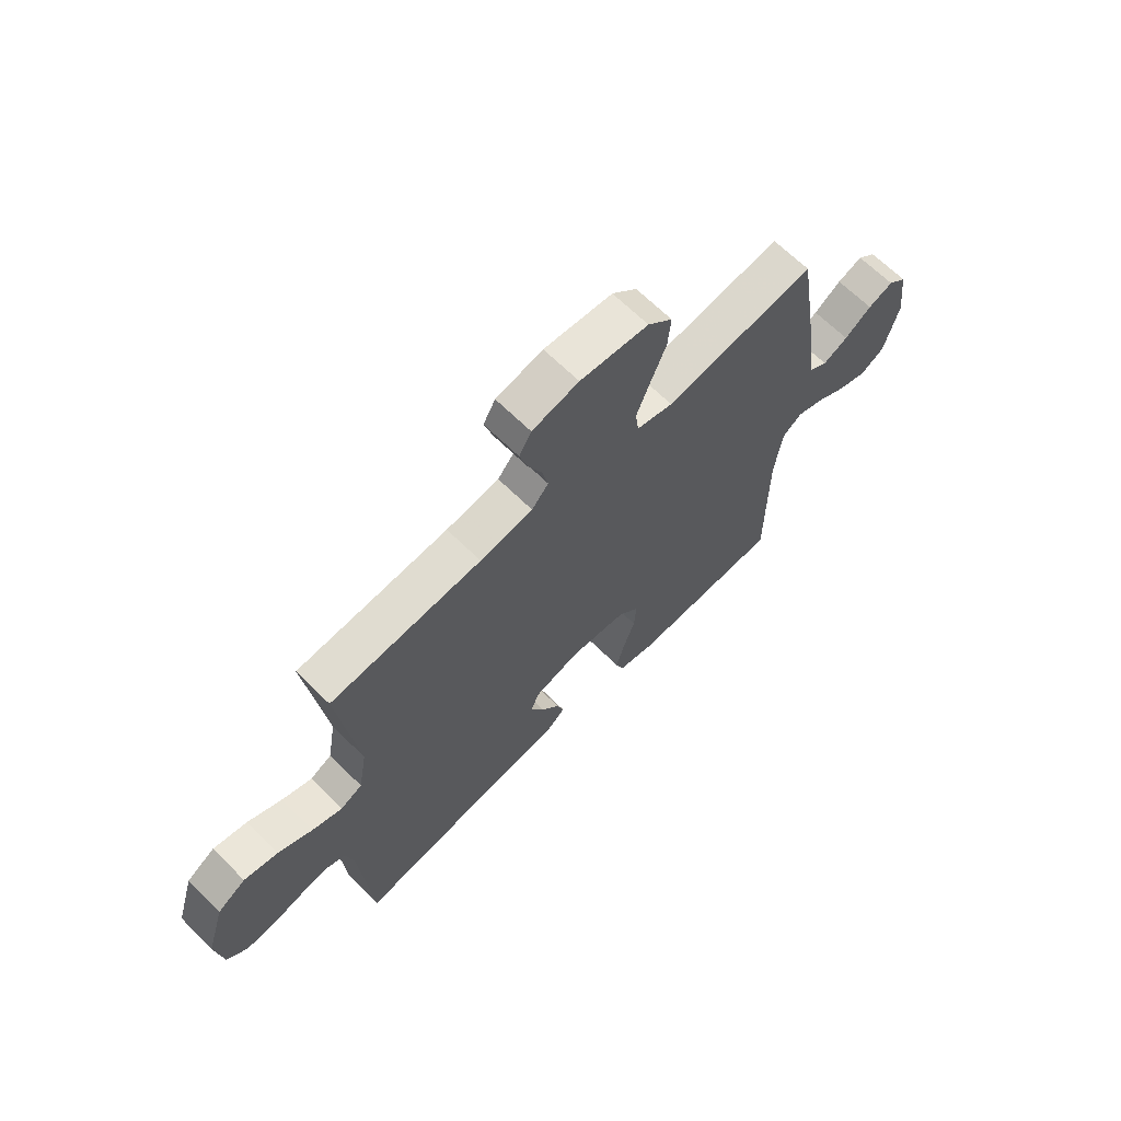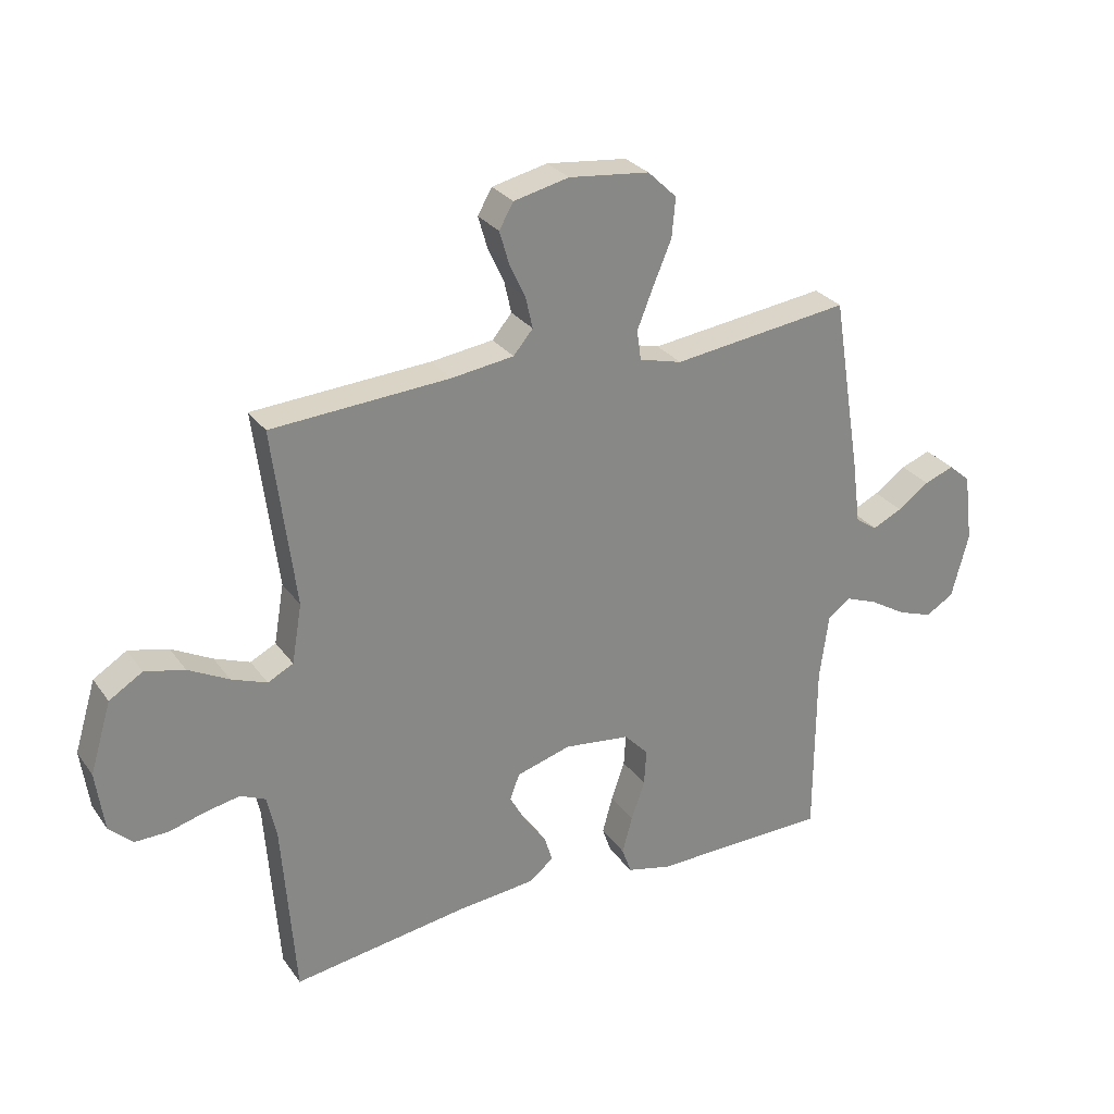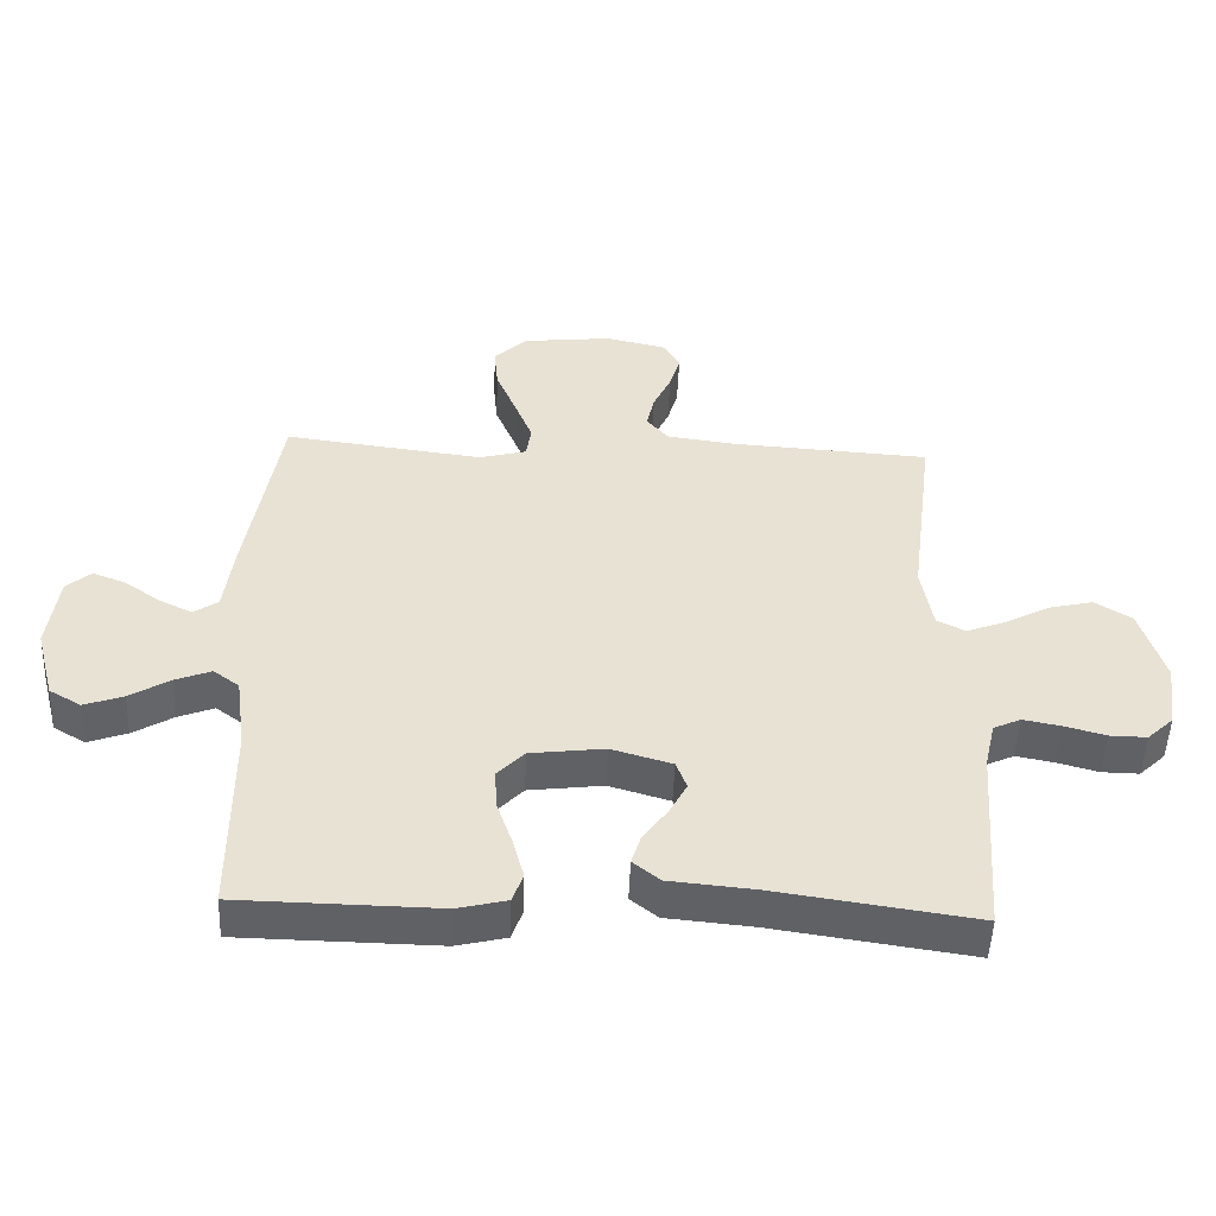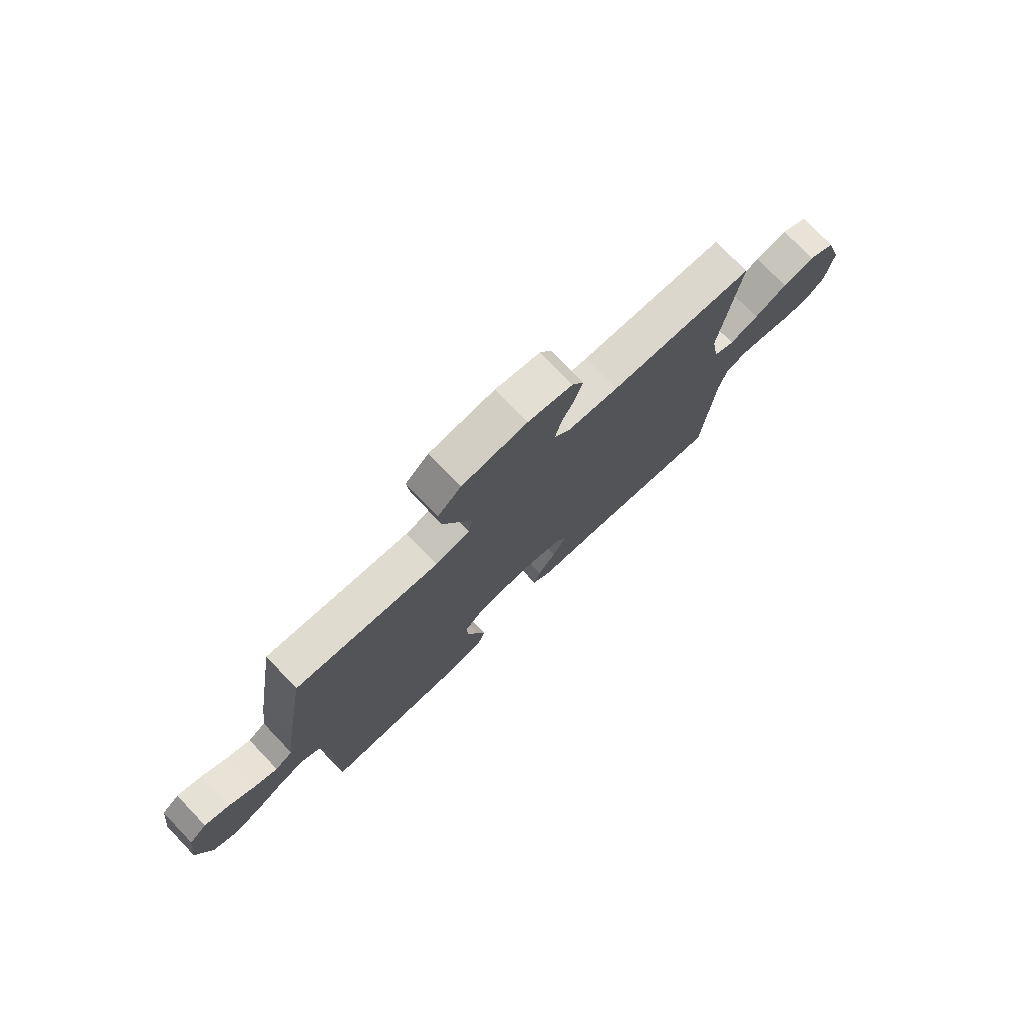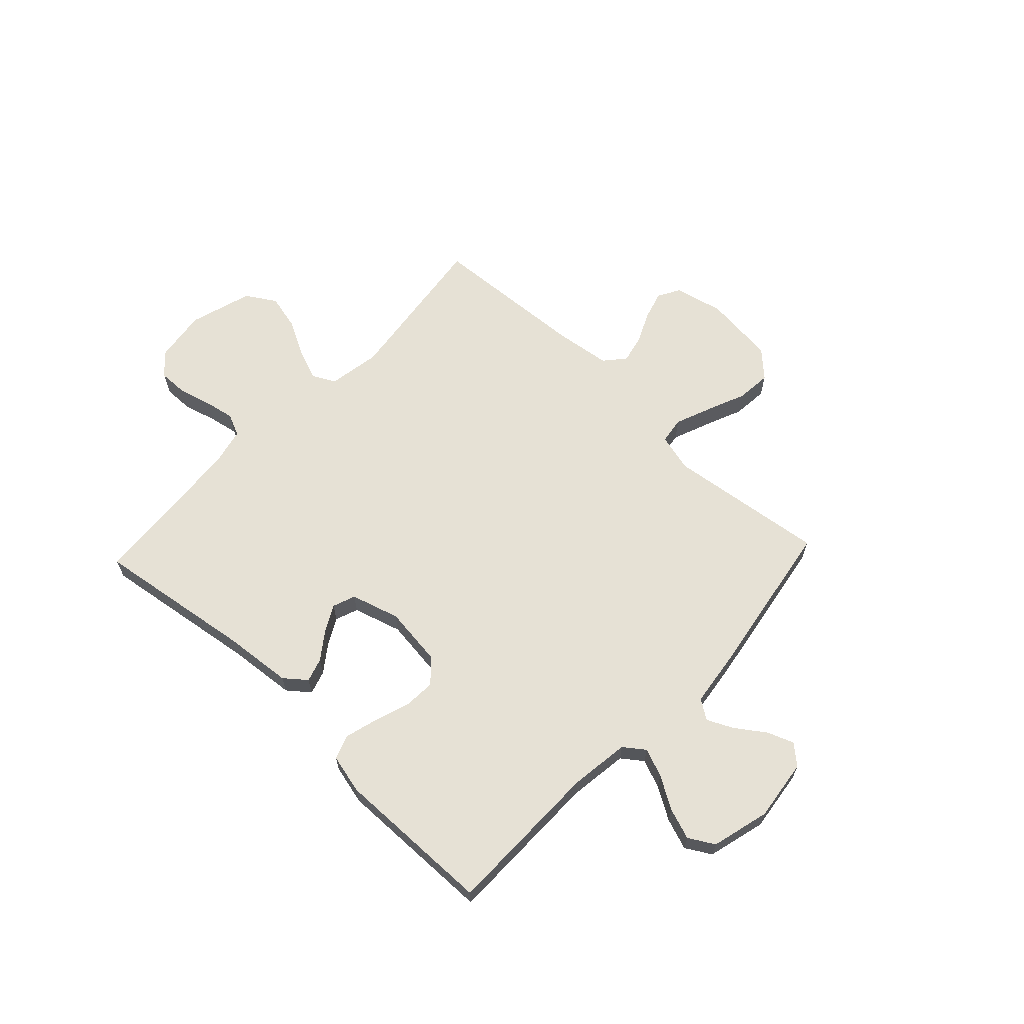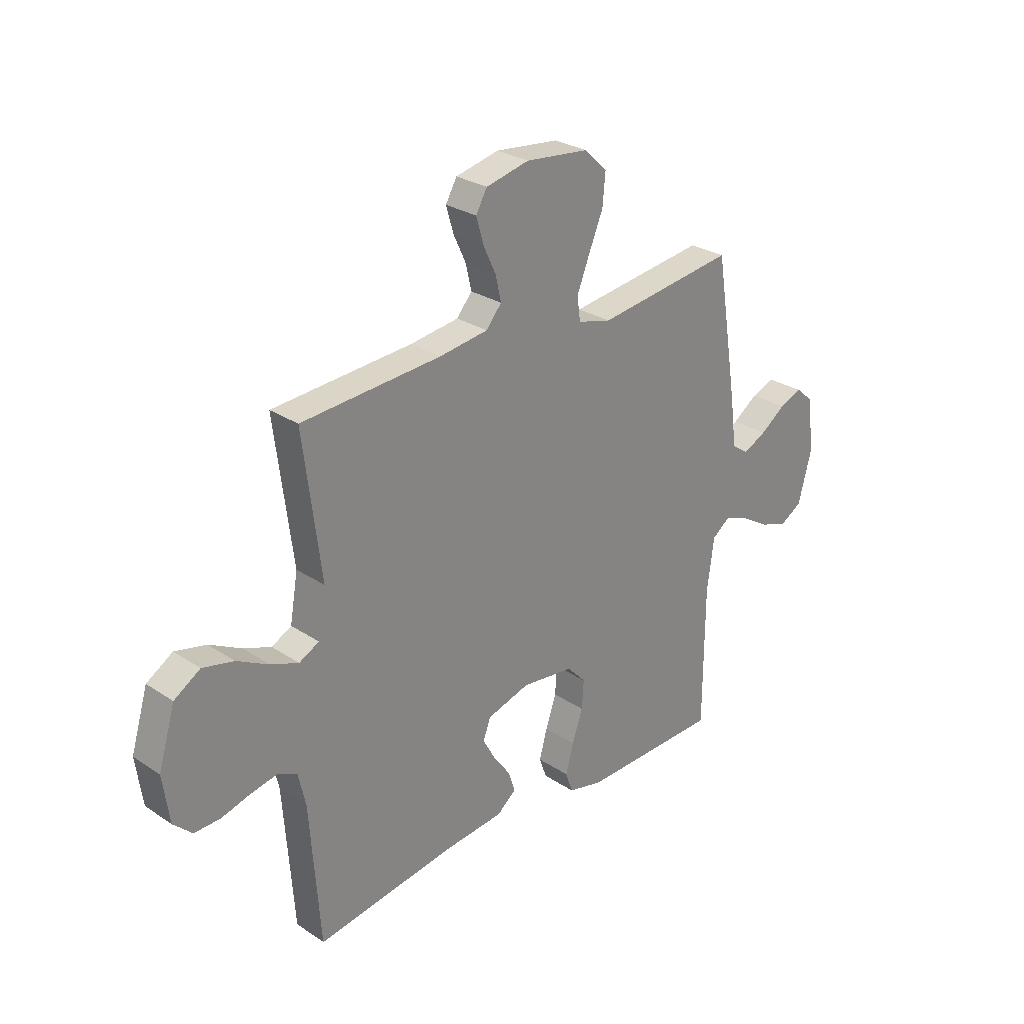
<metadata>
{"format":"obj","ext":"obj","renderer":"f3d","projection":"perspective","resolution":1024,"background":"white","views":[{"elev":66.0,"azim":134.8,"up":"+Z"},{"elev":28.2,"azim":151.7,"up":"+Z"},{"elev":-50.1,"azim":-2.3,"up":"+Z"},{"elev":76.0,"azim":-43.8,"up":"+Z"},{"elev":64.3,"azim":-136.7,"up":"+Y"},{"elev":27.8,"azim":135.1,"up":"+Z"}]}
</metadata>
<code>
v -0.5 0.07 0.5
v -0.2 0.07 0.462
v -0.128 0.07 0.481
v -0.121 0.07 0.531
v -0.148 0.07 0.599
v -0.179 0.07 0.673
v -0.185 0.07 0.739
v -0.136 0.07 0.786
v 0 0.07 0.801
v 0.093 0.07 0.78
v 0.117 0.07 0.738
v 0.101 0.07 0.683
v 0.074 0.07 0.625
v 0.062 0.07 0.572
v 0.095 0.07 0.533
v 0.2 0.07 0.519
v 0.5 0.07 0.5
v 0.462 0.07 0.2
v 0.479 0.07 0.101
v 0.522 0.07 0.079
v 0.582 0.07 0.102
v 0.65 0.07 0.138
v 0.717 0.07 0.154
v 0.773 0.07 0.119
v 0.809 0.07 0
v 0.795 0.07 -0.101
v 0.755 0.07 -0.139
v 0.699 0.07 -0.138
v 0.637 0.07 -0.121
v 0.58 0.07 -0.11
v 0.538 0.07 -0.129
v 0.522 0.07 -0.2
v 0.5 0.07 -0.5
v 0.2 0.07 -0.456
v 0.071 0.07 -0.444
v 0.03 0.07 -0.411
v 0.044 0.07 -0.366
v 0.081 0.07 -0.315
v 0.108 0.07 -0.265
v 0.092 0.07 -0.222
v 0 0.07 -0.195
v -0.112 0.07 -0.209
v -0.153 0.07 -0.252
v -0.149 0.07 -0.313
v -0.126 0.07 -0.38
v -0.109 0.07 -0.442
v -0.125 0.07 -0.487
v -0.2 0.07 -0.505
v -0.5 0.07 -0.5
v -0.501 0.07 -0.2
v -0.516 0.07 -0.088
v -0.555 0.07 -0.059
v -0.609 0.07 -0.08
v -0.67 0.07 -0.117
v -0.729 0.07 -0.138
v -0.777 0.07 -0.11
v -0.806 0.07 0
v -0.791 0.07 0.117
v -0.754 0.07 0.149
v -0.704 0.07 0.13
v -0.65 0.07 0.092
v -0.6 0.07 0.068
v -0.563 0.07 0.093
v -0.549 0.07 0.2
v -0.5 0 0.5
v -0.2 0 0.462
v -0.128 0 0.481
v -0.121 0 0.531
v -0.148 0 0.599
v -0.179 0 0.673
v -0.185 0 0.739
v -0.136 0 0.786
v 0 0 0.801
v 0.093 0 0.78
v 0.117 0 0.738
v 0.101 0 0.683
v 0.074 0 0.625
v 0.062 0 0.572
v 0.095 0 0.533
v 0.2 0 0.519
v 0.5 0 0.5
v 0.462 0 0.2
v 0.479 0 0.101
v 0.522 0 0.079
v 0.582 0 0.102
v 0.65 0 0.138
v 0.717 0 0.154
v 0.773 0 0.119
v 0.809 0 0
v 0.795 0 -0.101
v 0.755 0 -0.139
v 0.699 0 -0.138
v 0.637 0 -0.121
v 0.58 0 -0.11
v 0.538 0 -0.129
v 0.522 0 -0.2
v 0.5 0 -0.5
v 0.2 0 -0.456
v 0.071 0 -0.444
v 0.03 0 -0.411
v 0.044 0 -0.366
v 0.081 0 -0.315
v 0.108 0 -0.265
v 0.092 0 -0.222
v 0 0 -0.195
v -0.112 0 -0.209
v -0.153 0 -0.252
v -0.149 0 -0.313
v -0.126 0 -0.38
v -0.109 0 -0.442
v -0.125 0 -0.487
v -0.2 0 -0.505
v -0.5 0 -0.5
v -0.501 0 -0.2
v -0.516 0 -0.088
v -0.555 0 -0.059
v -0.609 0 -0.08
v -0.67 0 -0.117
v -0.729 0 -0.138
v -0.777 0 -0.11
v -0.806 0 0
v -0.791 0 0.117
v -0.754 0 0.149
v -0.704 0 0.13
v -0.65 0 0.092
v -0.6 0 0.068
v -0.563 0 0.093
v -0.549 0 0.2
f 63 64 1 2
f 58 59 60 61
f 58 61 62
f 57 58 62
f 56 57 62
f 53 54 55 56
f 52 53 56 62
f 51 52 62 63
f 47 48 49 50
f 47 50 51
f 44 45 46 47
f 44 47 51 63
f 35 36 37 38
f 34 35 38 39
f 32 33 34 39
f 31 32 39 40
f 26 27 28 29
f 26 29 30
f 25 26 30
f 21 22 23 24
f 20 21 24 25
f 16 17 18
f 15 16 18 19
f 10 11 12 13
f 10 13 14
f 9 10 14
f 8 9 14
f 5 6 7 8
f 4 5 8 14
f 3 4 14 15
f 43 44 63 2
f 30 31 40 41
f 20 25 30 41
f 19 20 41 42
f 15 19 42
f 15 42 43
f 2 3 15 43
f 66 65 128 127
f 125 124 123 122
f 126 125 122
f 126 122 121
f 126 121 120
f 120 119 118 117
f 126 120 117 116
f 127 126 116 115
f 114 113 112 111
f 115 114 111
f 111 110 109 108
f 127 115 111 108
f 102 101 100 99
f 103 102 99 98
f 103 98 97 96
f 104 103 96 95
f 93 92 91 90
f 94 93 90
f 94 90 89
f 88 87 86 85
f 89 88 85 84
f 82 81 80
f 83 82 80 79
f 77 76 75 74
f 78 77 74
f 78 74 73
f 78 73 72
f 72 71 70 69
f 78 72 69 68
f 79 78 68 67
f 66 127 108 107
f 105 104 95 94
f 105 94 89 84
f 106 105 84 83
f 106 83 79
f 107 106 79
f 107 79 67 66
f 1 65 66 2
f 2 66 67 3
f 3 67 68 4
f 4 68 69 5
f 5 69 70 6
f 6 70 71 7
f 7 71 72 8
f 8 72 73 9
f 9 73 74 10
f 10 74 75 11
f 11 75 76 12
f 12 76 77 13
f 13 77 78 14
f 14 78 79 15
f 15 79 80 16
f 16 80 81 17
f 17 81 82 18
f 18 82 83 19
f 19 83 84 20
f 20 84 85 21
f 21 85 86 22
f 22 86 87 23
f 23 87 88 24
f 24 88 89 25
f 25 89 90 26
f 26 90 91 27
f 27 91 92 28
f 28 92 93 29
f 29 93 94 30
f 30 94 95 31
f 31 95 96 32
f 32 96 97 33
f 33 97 98 34
f 34 98 99 35
f 35 99 100 36
f 36 100 101 37
f 37 101 102 38
f 38 102 103 39
f 39 103 104 40
f 40 104 105 41
f 41 105 106 42
f 42 106 107 43
f 43 107 108 44
f 44 108 109 45
f 45 109 110 46
f 46 110 111 47
f 47 111 112 48
f 48 112 113 49
f 49 113 114 50
f 50 114 115 51
f 51 115 116 52
f 52 116 117 53
f 53 117 118 54
f 54 118 119 55
f 55 119 120 56
f 56 120 121 57
f 57 121 122 58
f 58 122 123 59
f 59 123 124 60
f 60 124 125 61
f 61 125 126 62
f 62 126 127 63
f 63 127 128 64
f 64 128 65 1

</code>
